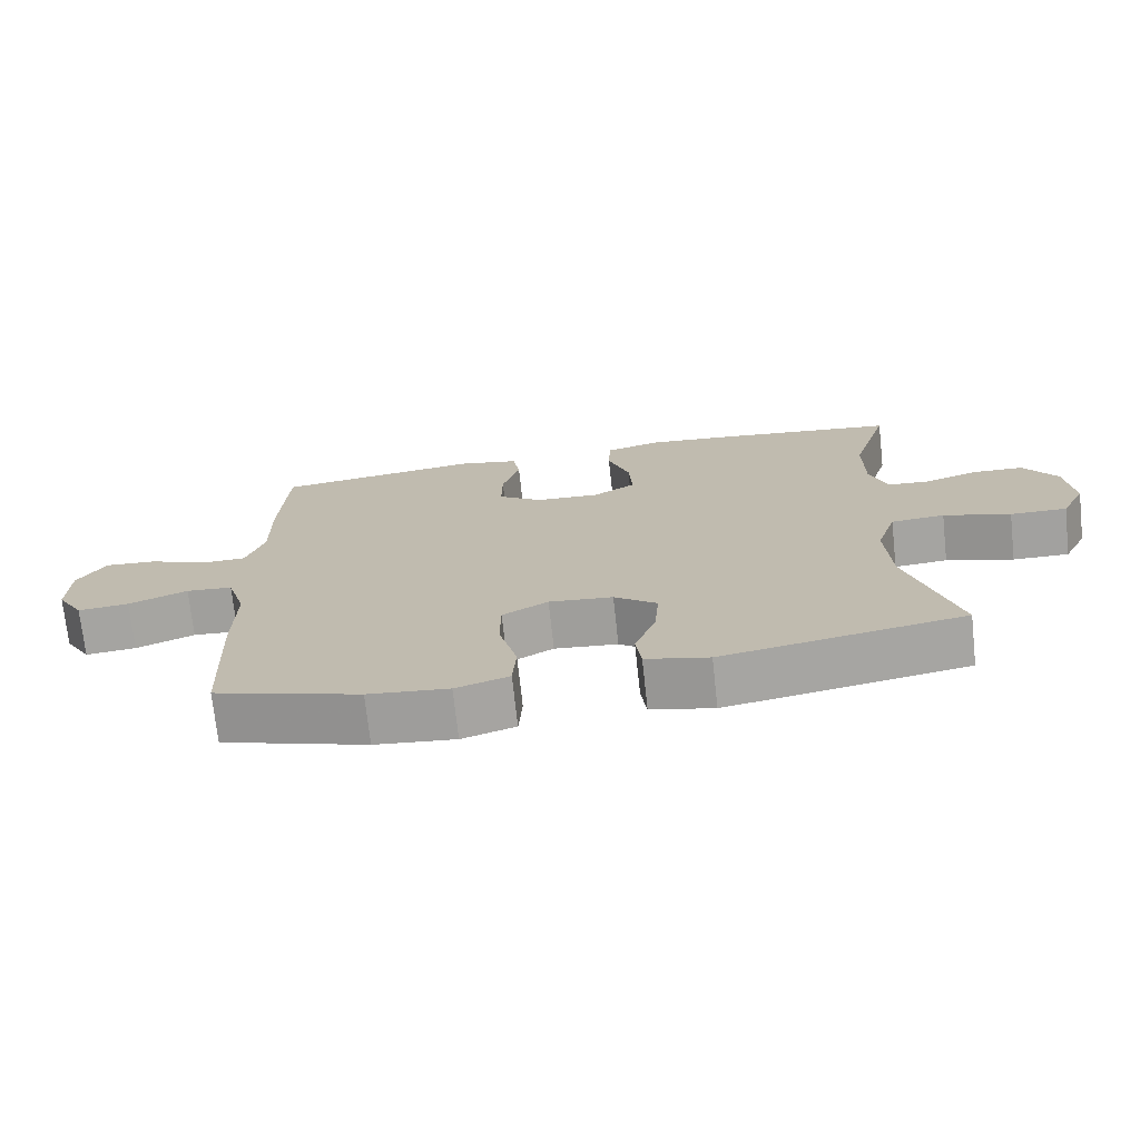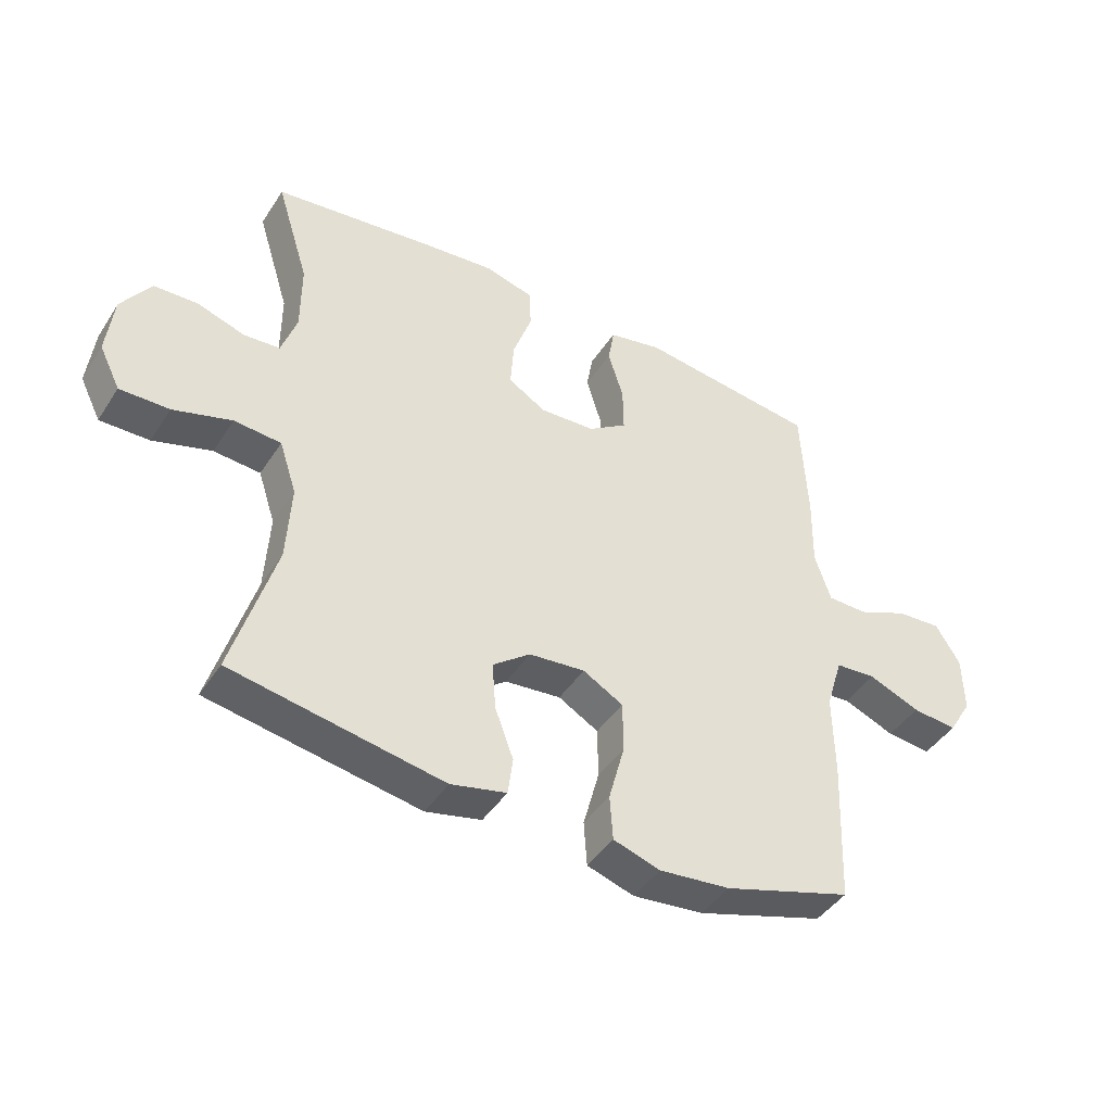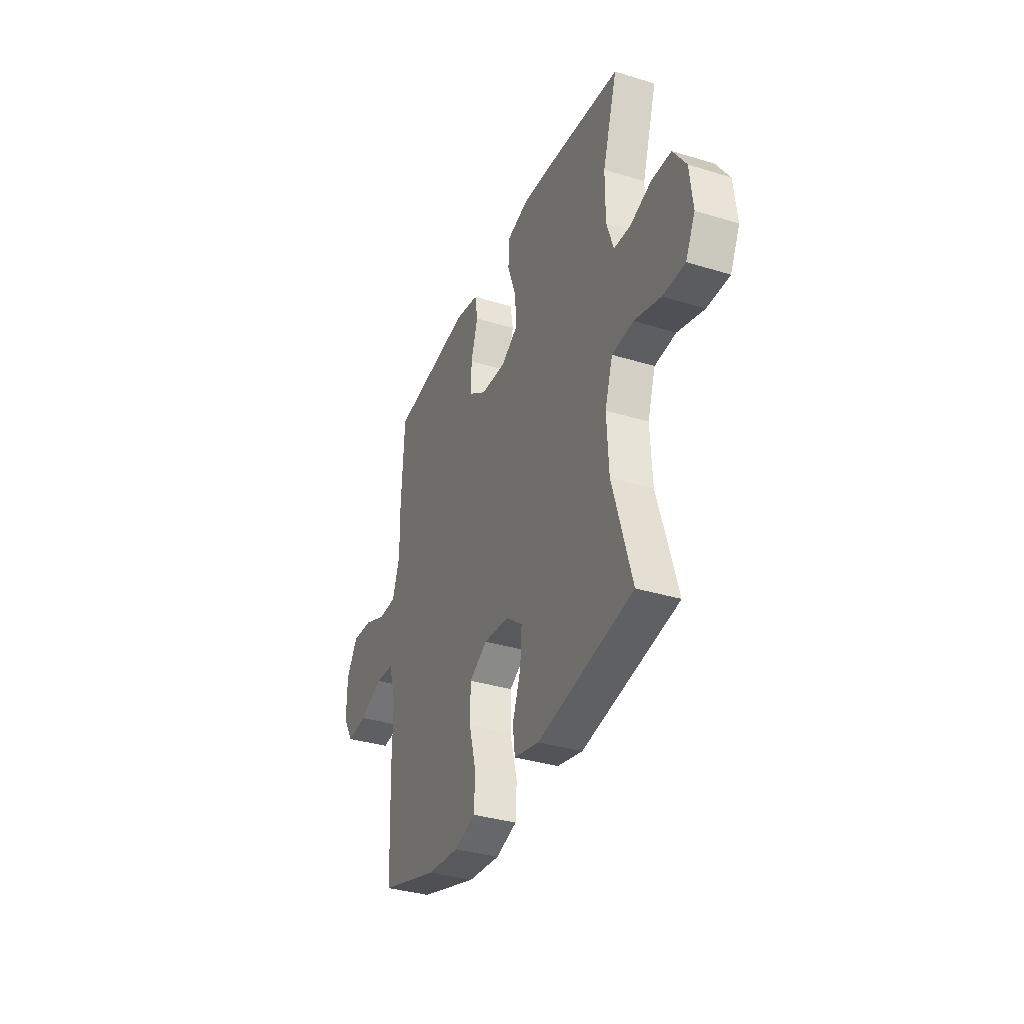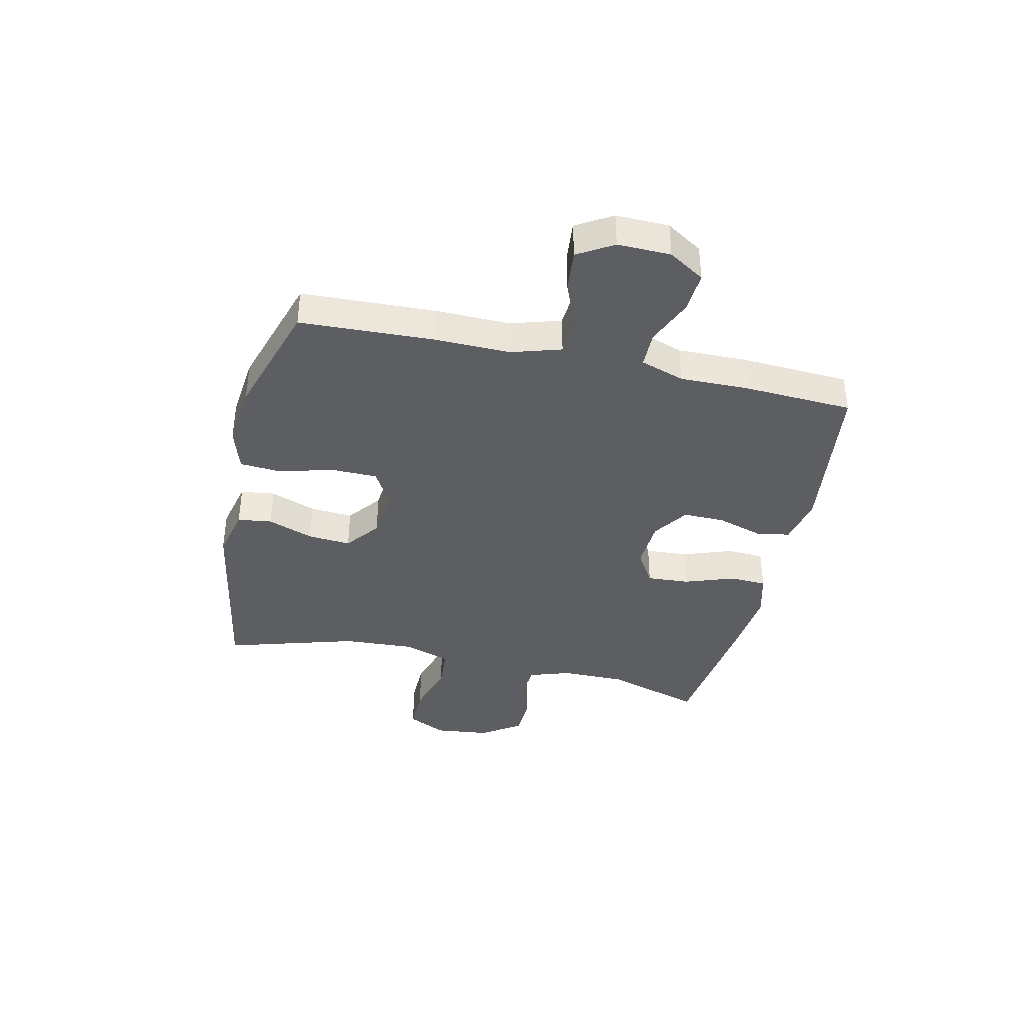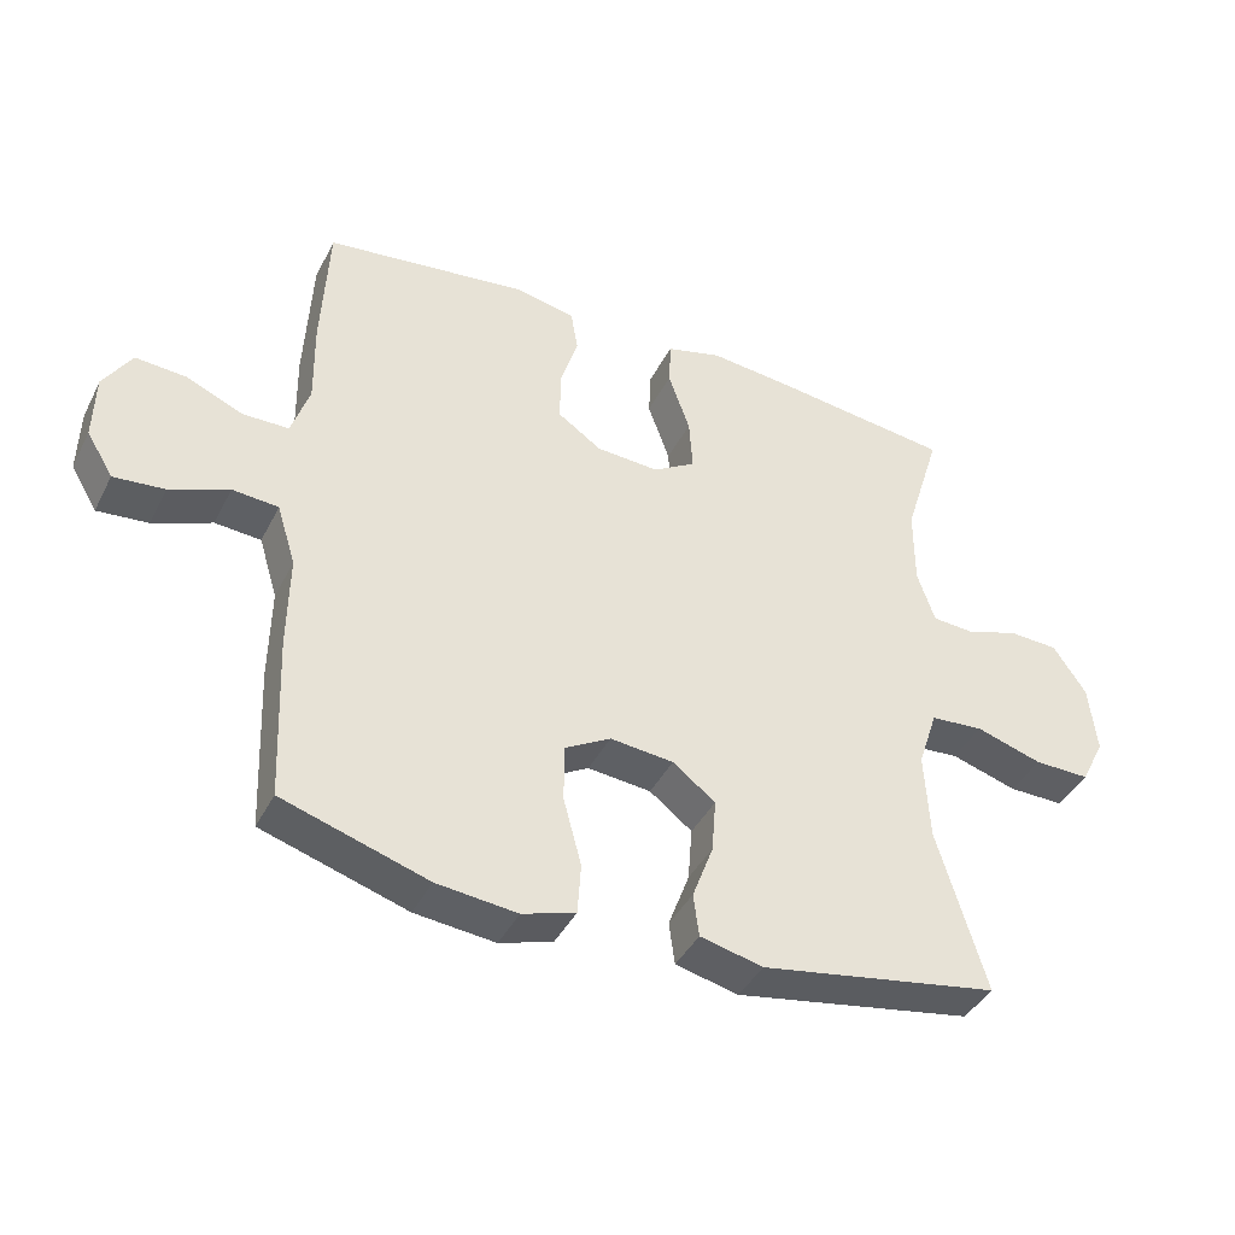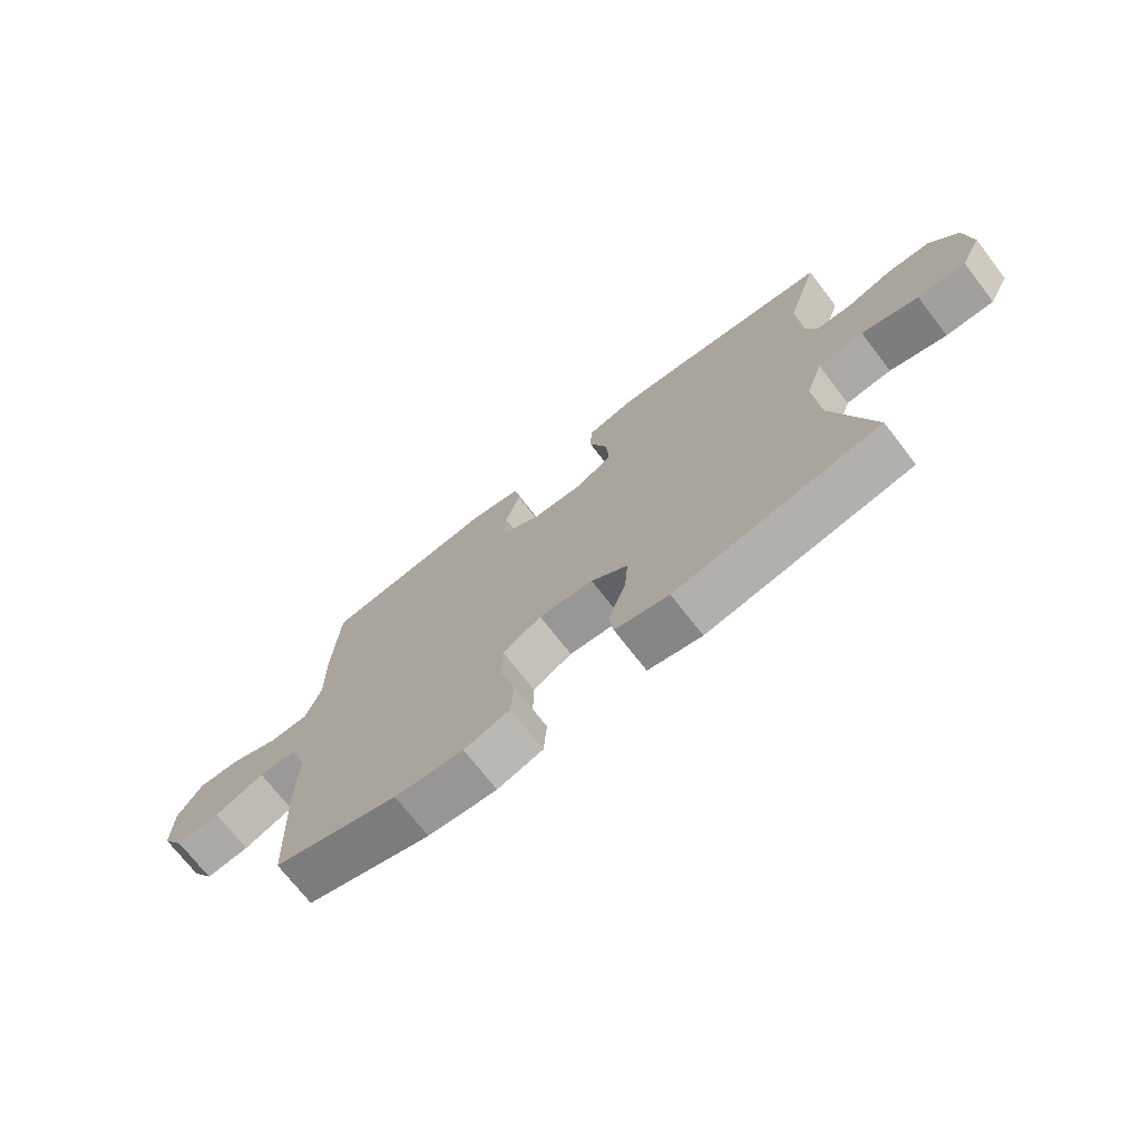
<metadata>
{"format":"obj","ext":"obj","renderer":"f3d","projection":"perspective","resolution":1024,"background":"white","views":[{"elev":-72.4,"azim":6.2,"up":"+Z"},{"elev":-43.7,"azim":149.3,"up":"+Z"},{"elev":-35.3,"azim":67.9,"up":"+Z"},{"elev":-38.6,"azim":-102.7,"up":"+Y"},{"elev":-41.0,"azim":-25.2,"up":"+Z"},{"elev":-72.2,"azim":37.8,"up":"+Z"}]}
</metadata>
<code>
v -0.5 0.07 -0.5
v -0.51 0.07 -0.263
v -0.508 0.07 -0.128
v -0.535 0.07 -0.04
v -0.601 0.07 -0.035
v -0.685 0.07 -0.069
v -0.758 0.07 -0.076
v -0.796 0.07 -0.013
v -0.794 0.07 0.081
v -0.754 0.07 0.145
v -0.681 0.07 0.14
v -0.599 0.07 0.105
v -0.534 0.07 0.106
v -0.508 0.07 0.184
v -0.51 0.07 0.306
v -0.5 0.07 0.5
v -0.209 0.07 0.537
v -0.122 0.07 0.519
v -0.112 0.07 0.459
v -0.137 0.07 0.378
v -0.138 0.07 0.304
v -0.075 0.07 0.261
v 0.015 0.07 0.256
v 0.076 0.07 0.293
v 0.071 0.07 0.369
v 0.04 0.07 0.457
v 0.043 0.07 0.523
v 0.122 0.07 0.544
v 0.243 0.07 0.532
v 0.5 0.07 0.5
v 0.447 0.07 0.329
v 0.447 0.07 0.214
v 0.472 0.07 0.14
v 0.531 0.07 0.136
v 0.608 0.07 0.161
v 0.679 0.07 0.158
v 0.726 0.07 0.088
v 0.737 0.07 -0.011
v 0.703 0.07 -0.079
v 0.623 0.07 -0.078
v 0.528 0.07 -0.049
v 0.452 0.07 -0.055
v 0.424 0.07 -0.14
v 0.431 0.07 -0.267
v 0.5 0.07 -0.5
v 0.158 0.07 -0.56
v 0.068 0.07 -0.539
v 0.06 0.07 -0.478
v 0.09 0.07 -0.397
v 0.096 0.07 -0.32
v 0.035 0.07 -0.273
v -0.056 0.07 -0.264
v -0.121 0.07 -0.301
v -0.122 0.07 -0.383
v -0.096 0.07 -0.48
v -0.101 0.07 -0.553
v -0.177 0.07 -0.577
v -0.292 0.07 -0.565
v -0.5 0 -0.5
v -0.51 0 -0.263
v -0.508 0 -0.128
v -0.535 0 -0.04
v -0.601 0 -0.035
v -0.685 0 -0.069
v -0.758 0 -0.076
v -0.796 0 -0.013
v -0.794 0 0.081
v -0.754 0 0.145
v -0.681 0 0.14
v -0.599 0 0.105
v -0.534 0 0.106
v -0.508 0 0.184
v -0.51 0 0.306
v -0.5 0 0.5
v -0.209 0 0.537
v -0.122 0 0.519
v -0.112 0 0.459
v -0.137 0 0.378
v -0.138 0 0.304
v -0.075 0 0.261
v 0.015 0 0.256
v 0.076 0 0.293
v 0.071 0 0.369
v 0.04 0 0.457
v 0.043 0 0.523
v 0.122 0 0.544
v 0.243 0 0.532
v 0.5 0 0.5
v 0.447 0 0.329
v 0.447 0 0.214
v 0.472 0 0.14
v 0.531 0 0.136
v 0.608 0 0.161
v 0.679 0 0.158
v 0.726 0 0.088
v 0.737 0 -0.011
v 0.703 0 -0.079
v 0.623 0 -0.078
v 0.528 0 -0.049
v 0.452 0 -0.055
v 0.424 0 -0.14
v 0.431 0 -0.267
v 0.5 0 -0.5
v 0.158 0 -0.56
v 0.068 0 -0.539
v 0.06 0 -0.478
v 0.09 0 -0.397
v 0.096 0 -0.32
v 0.035 0 -0.273
v -0.056 0 -0.264
v -0.121 0 -0.301
v -0.122 0 -0.383
v -0.096 0 -0.48
v -0.101 0 -0.553
v -0.177 0 -0.577
v -0.292 0 -0.565
f 54 55 56 57
f 53 54 57 58
f 46 47 48 49
f 44 45 46 49
f 43 44 49 50
f 42 43 50 51
f 38 39 40 41
f 38 41 42
f 37 38 42
f 34 35 36 37
f 33 34 37 42
f 32 33 42 51
f 28 29 30 31
f 25 26 27 28
f 24 25 28 31
f 23 24 31 32
f 17 18 19 20
f 17 20 21
f 14 15 16 17
f 13 14 17 21
f 9 10 11 12
f 9 12 13
f 8 9 13
f 5 6 7 8
f 4 5 8 13
f 3 4 13 21
f 53 58 1 2
f 52 53 2 3
f 22 23 32 51
f 22 51 52
f 3 21 22 52
f 115 114 113 112
f 116 115 112 111
f 107 106 105 104
f 107 104 103 102
f 108 107 102 101
f 109 108 101 100
f 99 98 97 96
f 100 99 96
f 100 96 95
f 95 94 93 92
f 100 95 92 91
f 109 100 91 90
f 89 88 87 86
f 86 85 84 83
f 89 86 83 82
f 90 89 82 81
f 78 77 76 75
f 79 78 75
f 75 74 73 72
f 79 75 72 71
f 70 69 68 67
f 71 70 67
f 71 67 66
f 66 65 64 63
f 71 66 63 62
f 79 71 62 61
f 60 59 116 111
f 61 60 111 110
f 109 90 81 80
f 110 109 80
f 110 80 79 61
f 1 59 60 2
f 2 60 61 3
f 3 61 62 4
f 4 62 63 5
f 5 63 64 6
f 6 64 65 7
f 7 65 66 8
f 8 66 67 9
f 9 67 68 10
f 10 68 69 11
f 11 69 70 12
f 12 70 71 13
f 13 71 72 14
f 14 72 73 15
f 15 73 74 16
f 16 74 75 17
f 17 75 76 18
f 18 76 77 19
f 19 77 78 20
f 20 78 79 21
f 21 79 80 22
f 22 80 81 23
f 23 81 82 24
f 24 82 83 25
f 25 83 84 26
f 26 84 85 27
f 27 85 86 28
f 28 86 87 29
f 29 87 88 30
f 30 88 89 31
f 31 89 90 32
f 32 90 91 33
f 33 91 92 34
f 34 92 93 35
f 35 93 94 36
f 36 94 95 37
f 37 95 96 38
f 38 96 97 39
f 39 97 98 40
f 40 98 99 41
f 41 99 100 42
f 42 100 101 43
f 43 101 102 44
f 44 102 103 45
f 45 103 104 46
f 46 104 105 47
f 47 105 106 48
f 48 106 107 49
f 49 107 108 50
f 50 108 109 51
f 51 109 110 52
f 52 110 111 53
f 53 111 112 54
f 54 112 113 55
f 55 113 114 56
f 56 114 115 57
f 57 115 116 58
f 58 116 59 1

</code>
